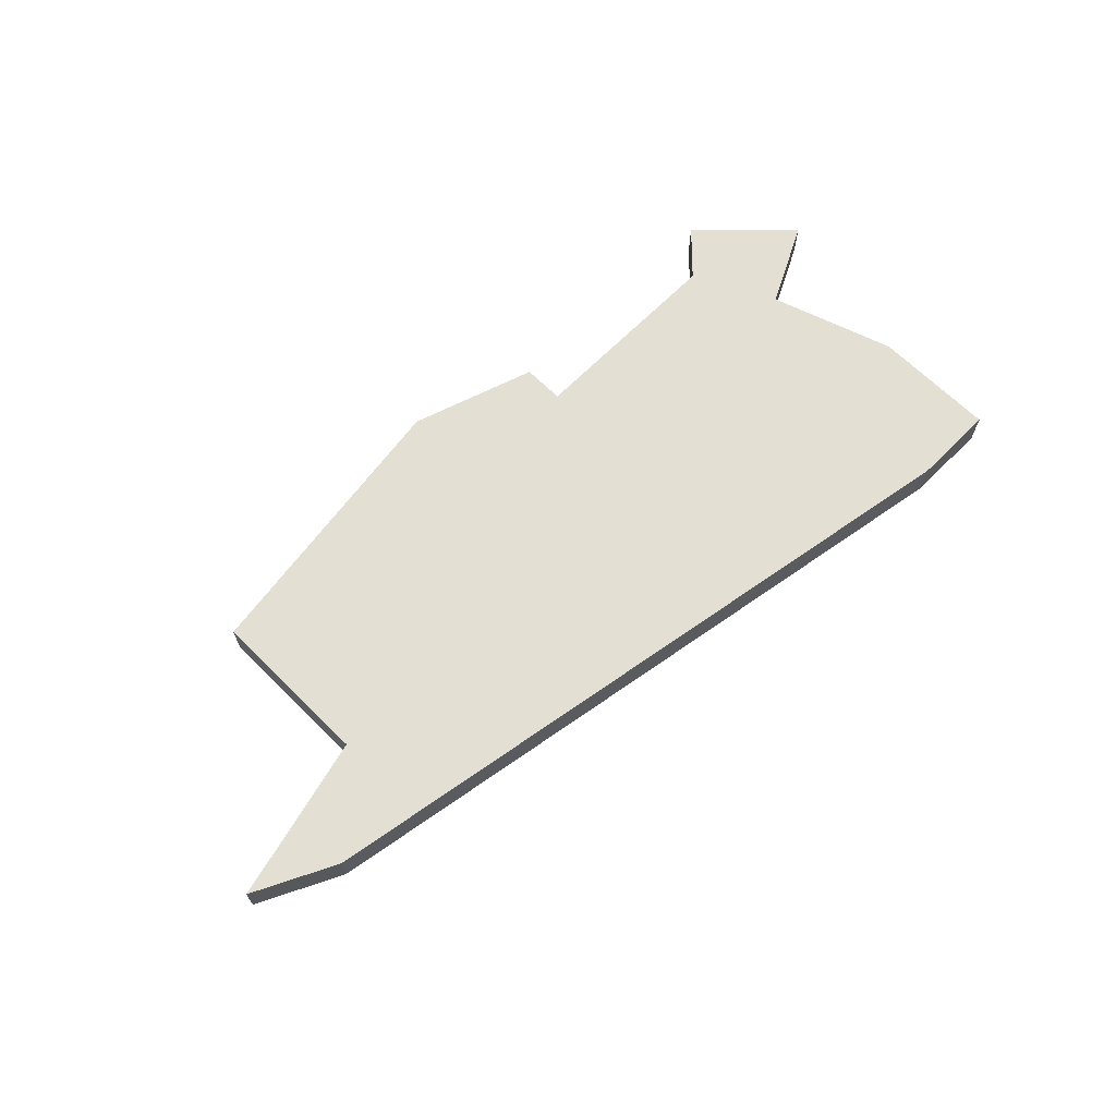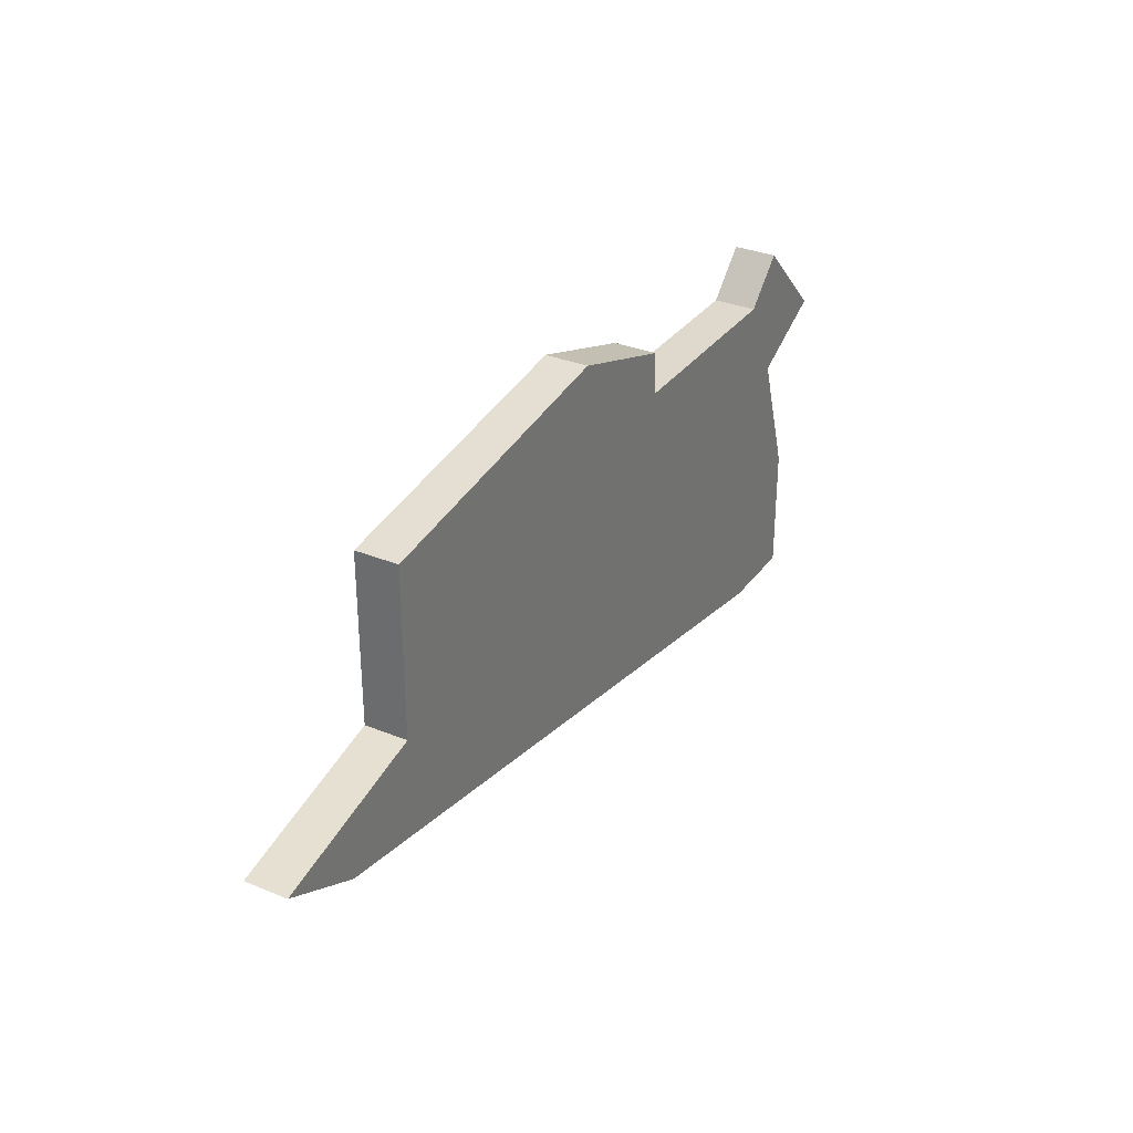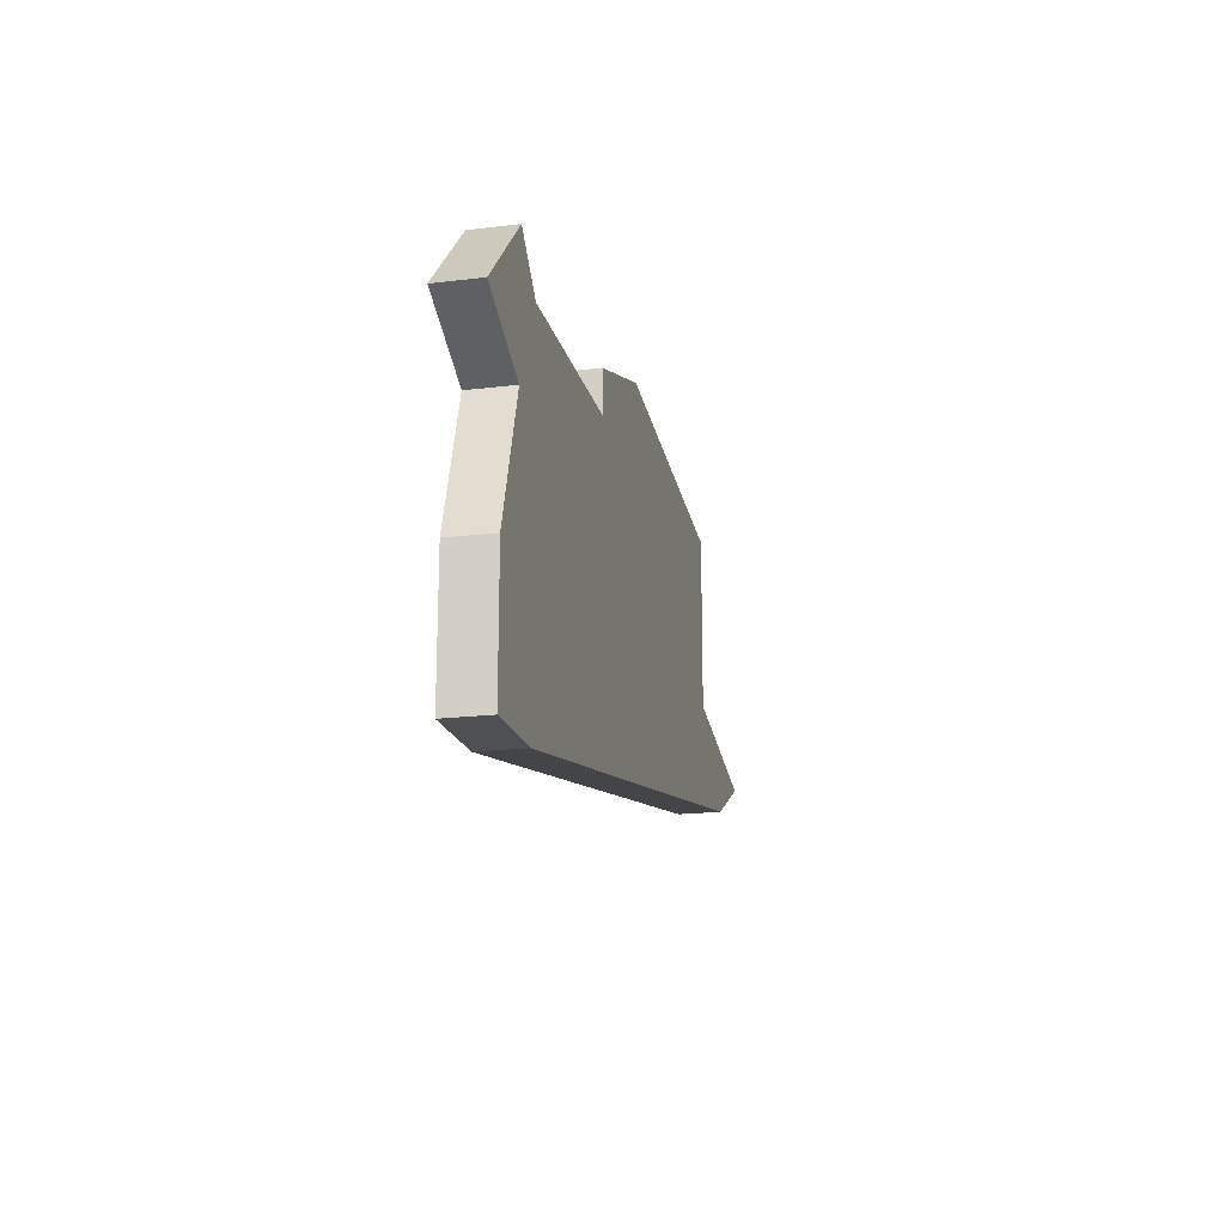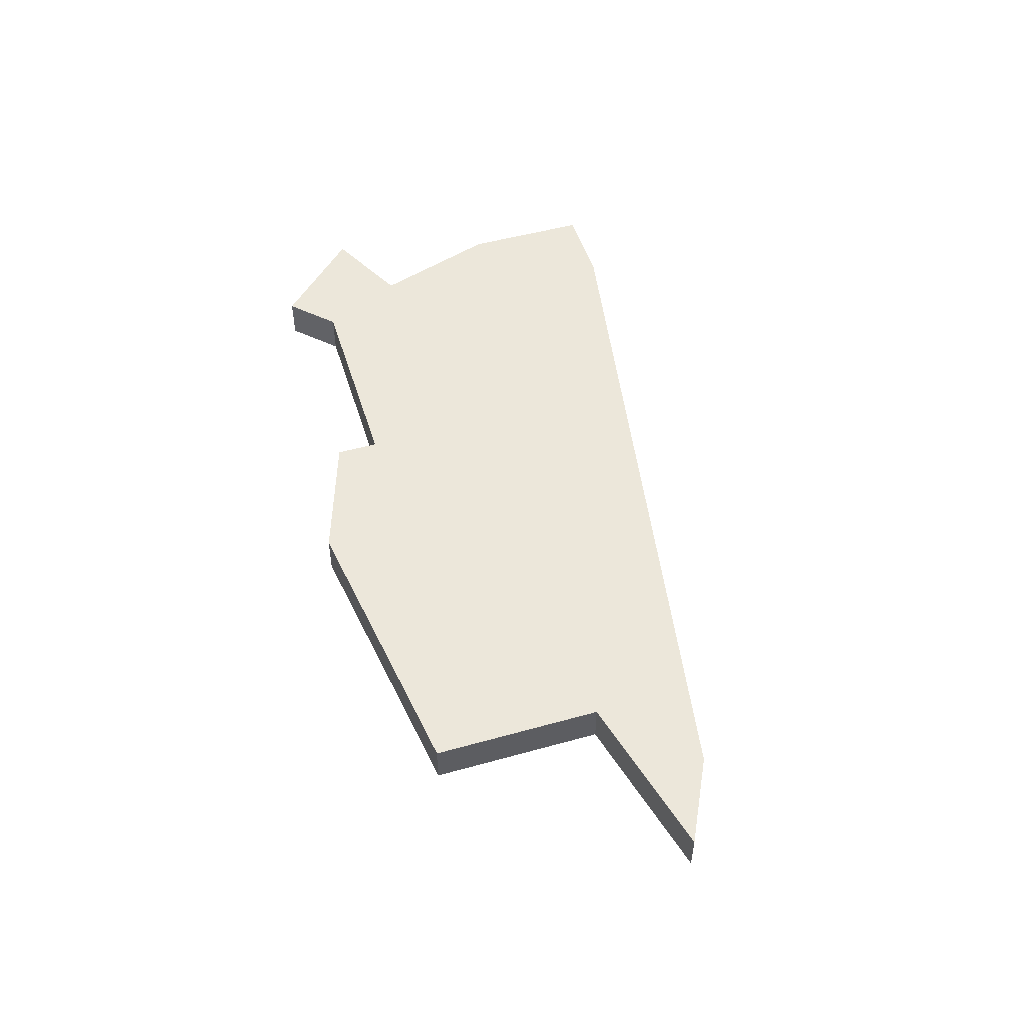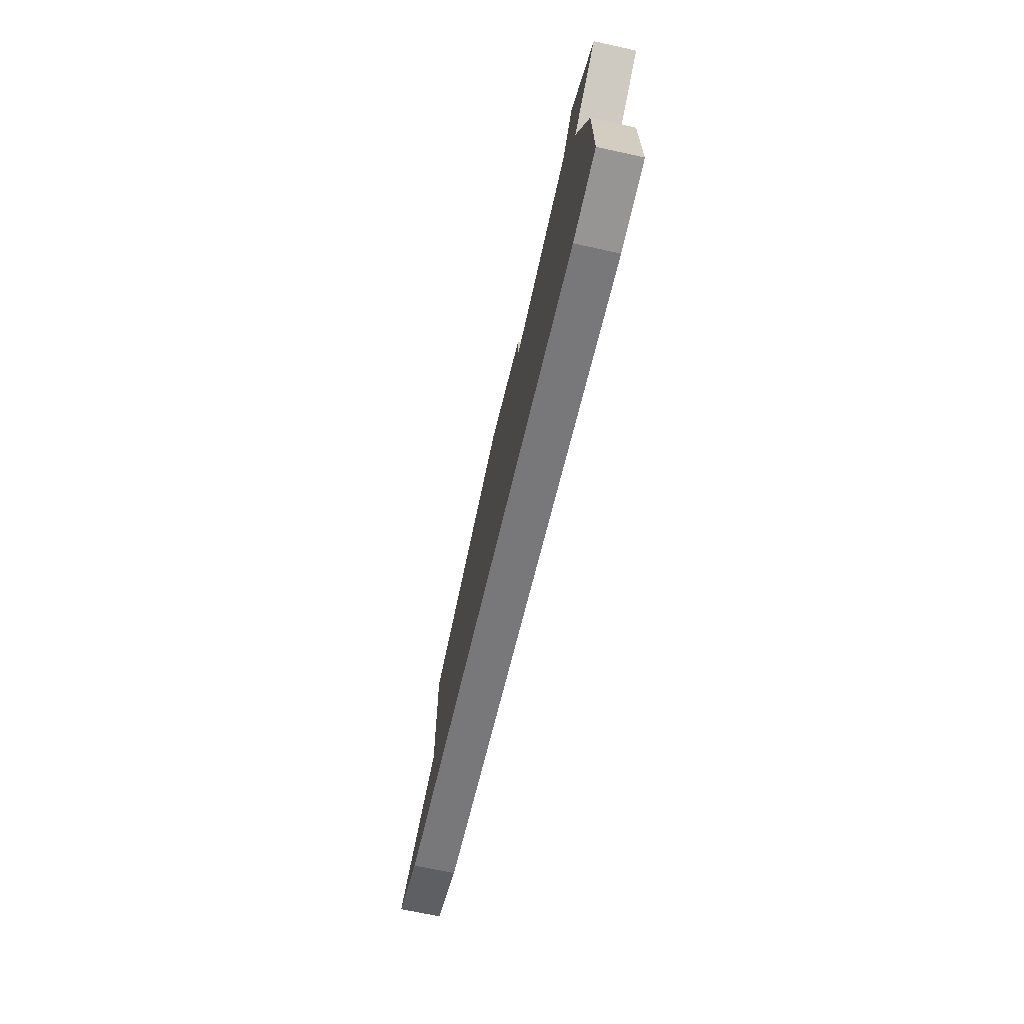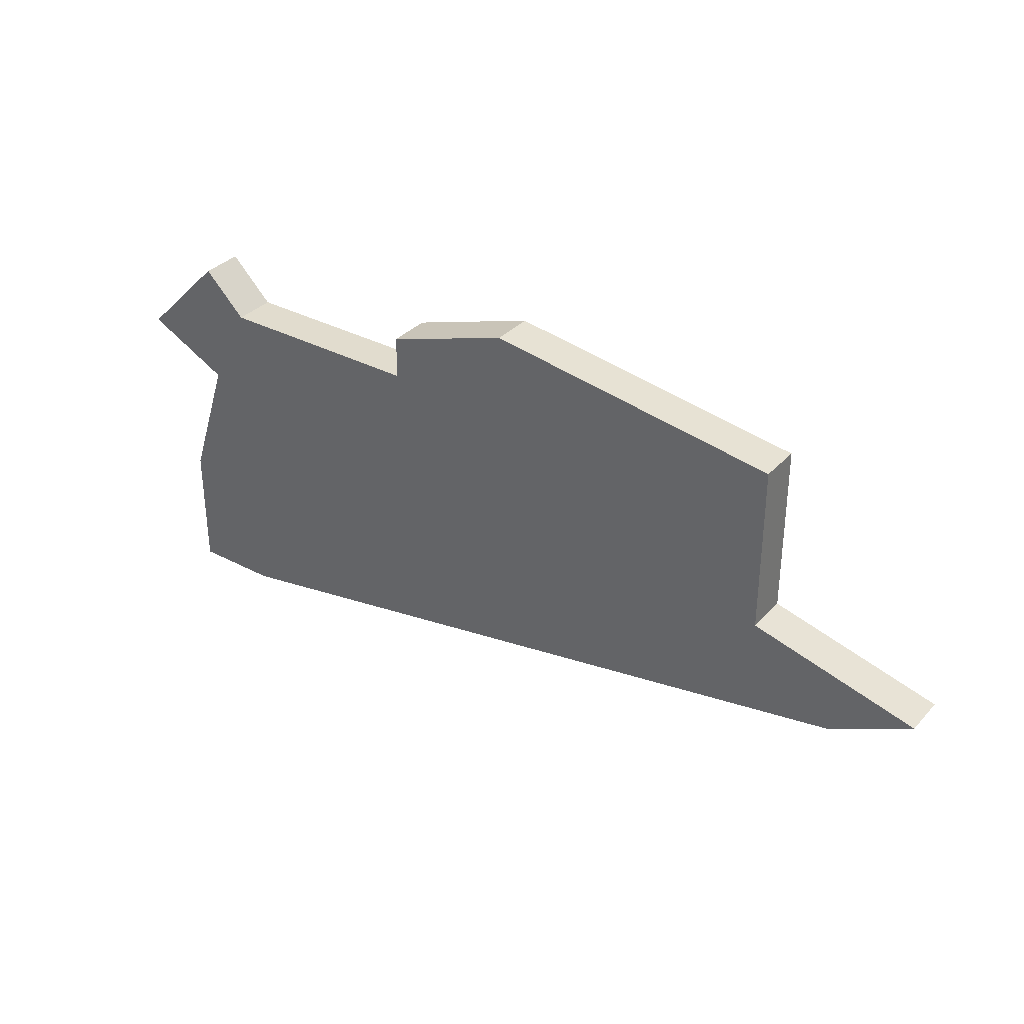
<metadata>
{"format":"obj","ext":"obj","renderer":"f3d","projection":"perspective","resolution":1024,"background":"white","views":[{"elev":66.4,"azim":-45.2,"up":"+Z"},{"elev":32.1,"azim":-60.0,"up":"+Y"},{"elev":-18.7,"azim":103.1,"up":"+Y"},{"elev":50.3,"azim":-107.0,"up":"+Z"},{"elev":-67.6,"azim":77.6,"up":"+Y"},{"elev":34.1,"azim":-144.3,"up":"+Y"}]}
</metadata>
<code>
v 4517 -1506 0
v 4517 -1506 1
v 4525 -1516 0
v 4525 -1516 1
v 4525 -1508 0
v 4525 -1508 1
v 4508 -1513 0
v 4508 -1513 1
v 4506 -1512 0
v 4506 -1512 1
v 4520 -1507 0
v 4520 -1507 1
v 4520 -1508 0
v 4520 -1508 1
v 4528 -1509 0
v 4528 -1509 1
v 4527 -1513 0
v 4527 -1513 1
v 4527 -1516 0
v 4527 -1516 1
v 4510 -1507 0
v 4510 -1507 1
v 4510 -1511 0
v 4510 -1511 1
v 4526 -1507 0
v 4526 -1507 1
v 4526 -1510 0
v 4526 -1510 1
f 23 7 9
f 3 23 13
f 1 23 21
f 1 11 13
f 1 13 23
f 3 7 23
f 17 19 3
f 27 17 3
f 15 27 5
f 27 13 5
f 5 25 15
f 3 13 27
f 10 8 24
f 14 24 4
f 22 24 2
f 14 12 2
f 24 14 2
f 24 8 4
f 4 20 18
f 4 18 28
f 6 28 16
f 6 14 28
f 16 26 6
f 28 14 4
f 24 22 23
f 23 22 21
f 10 24 9
f 9 24 23
f 8 10 7
f 7 10 9
f 4 8 3
f 3 8 7
f 20 4 19
f 19 4 3
f 18 20 17
f 17 20 19
f 28 18 27
f 27 18 17
f 16 28 15
f 15 28 27
f 26 16 25
f 25 16 15
f 6 26 5
f 5 26 25
f 14 6 13
f 13 6 5
f 12 14 11
f 11 14 13
f 22 2 21
f 21 2 1
f 2 12 1
f 1 12 11

</code>
